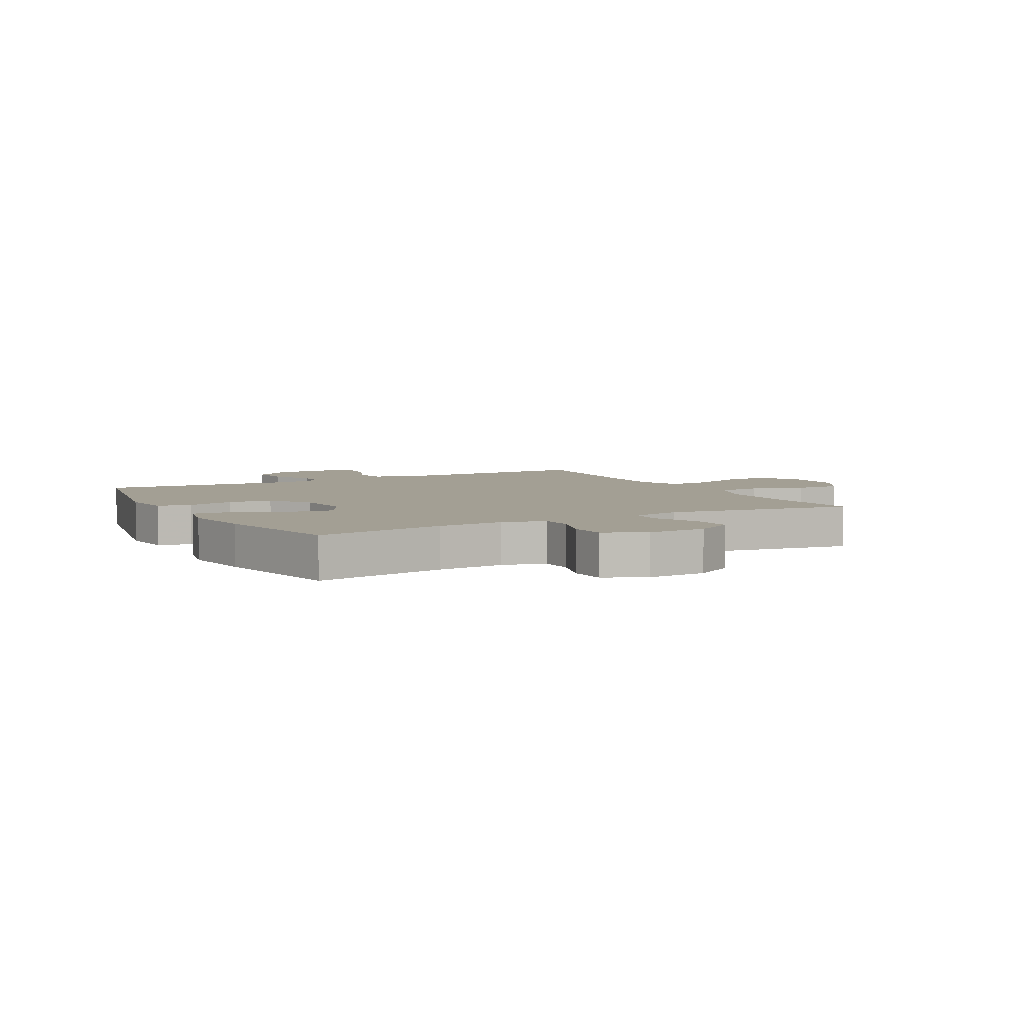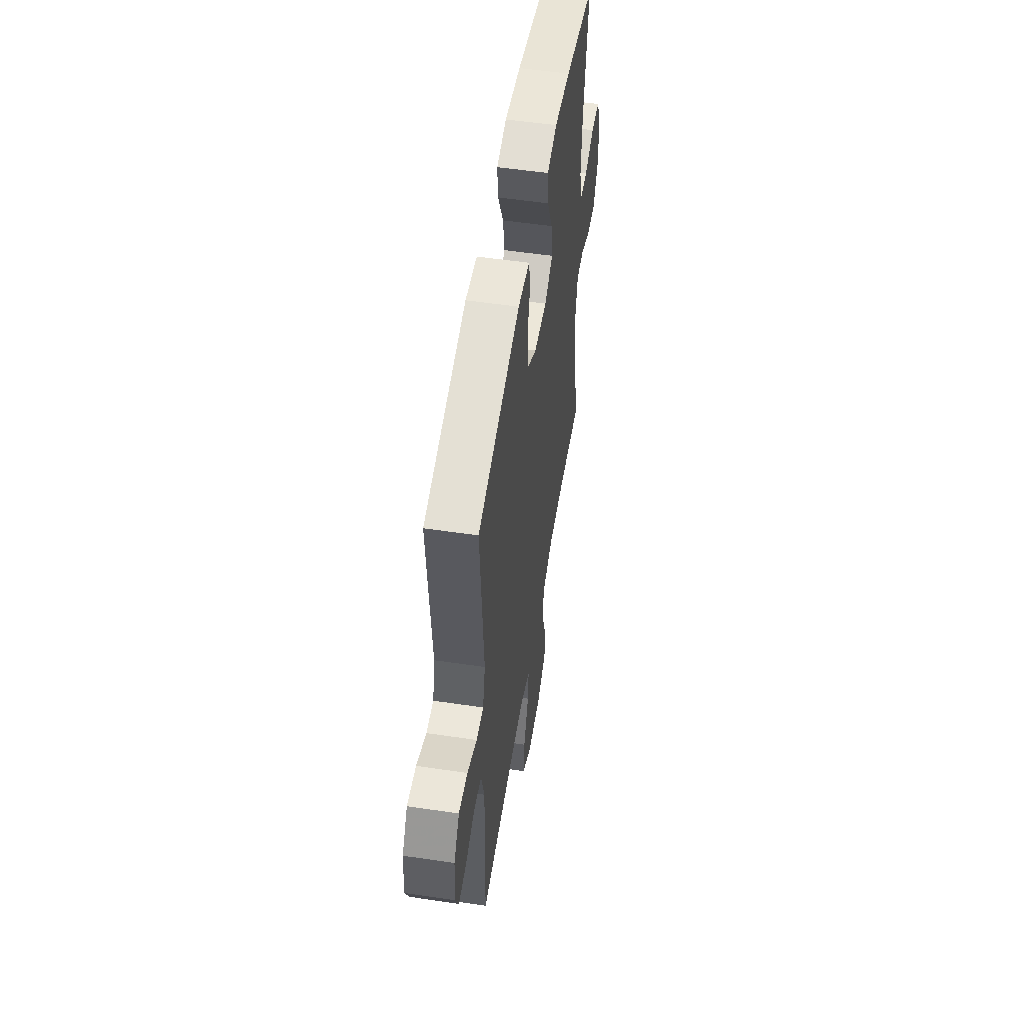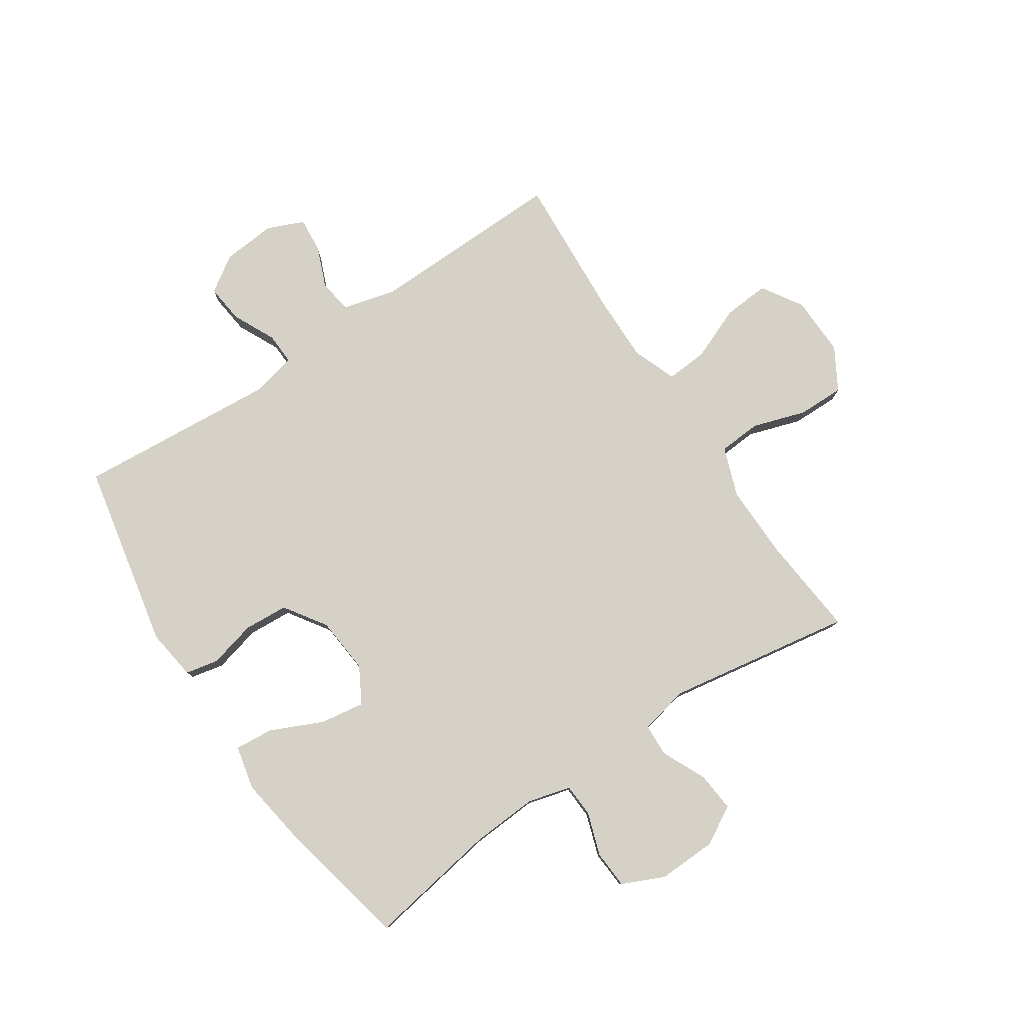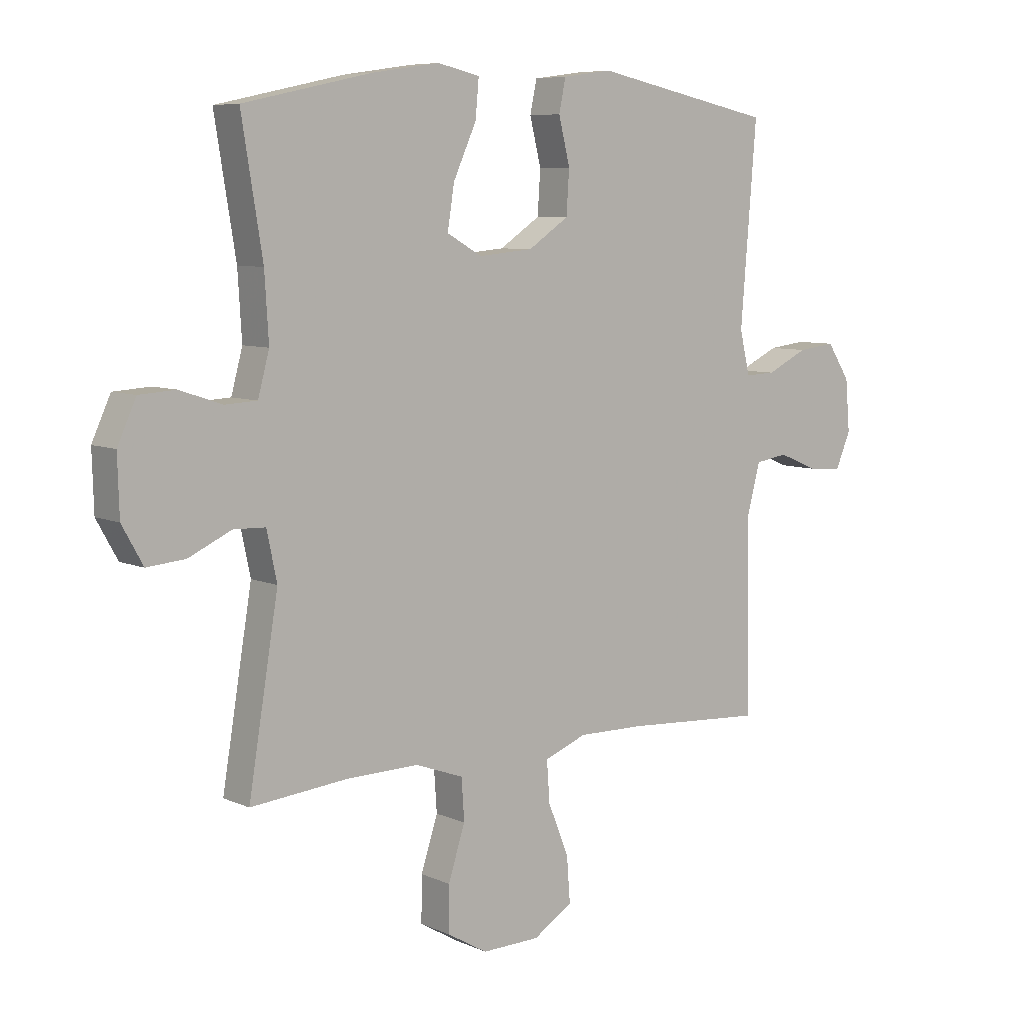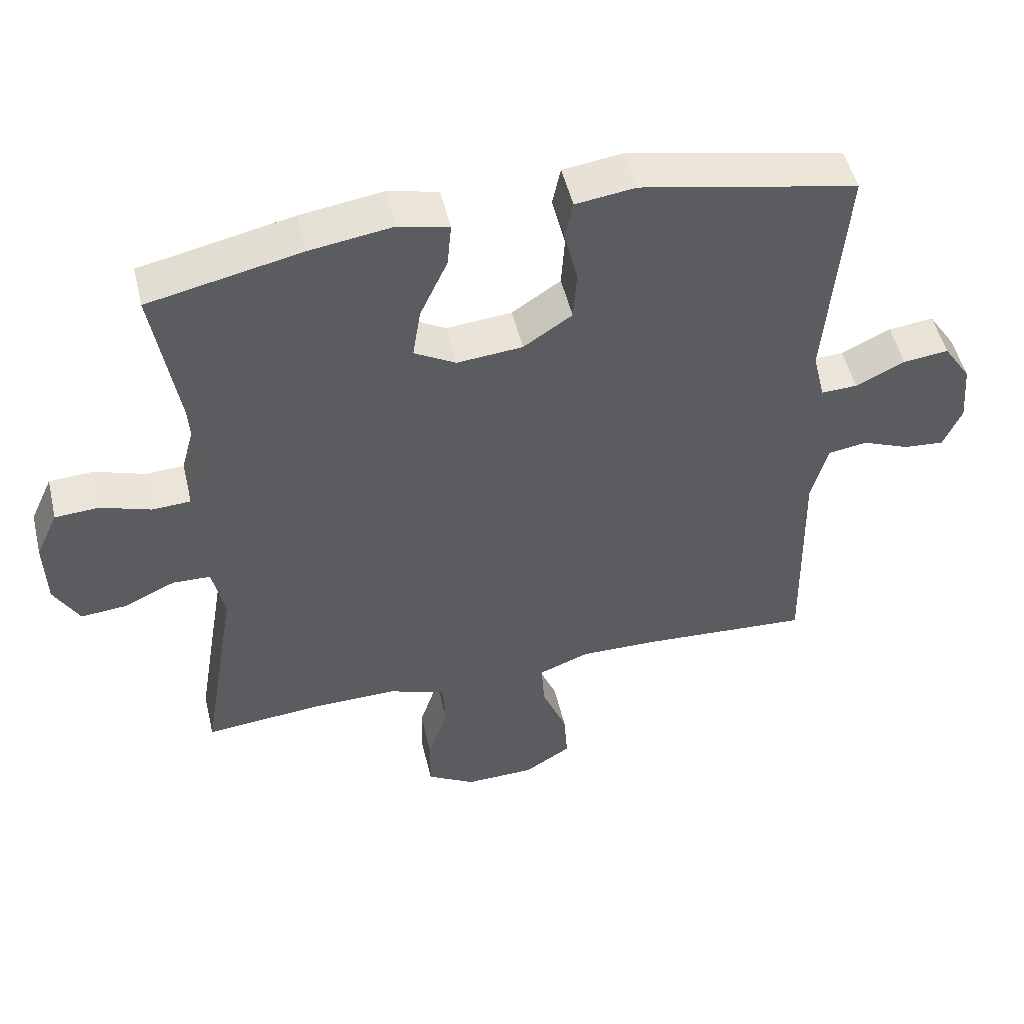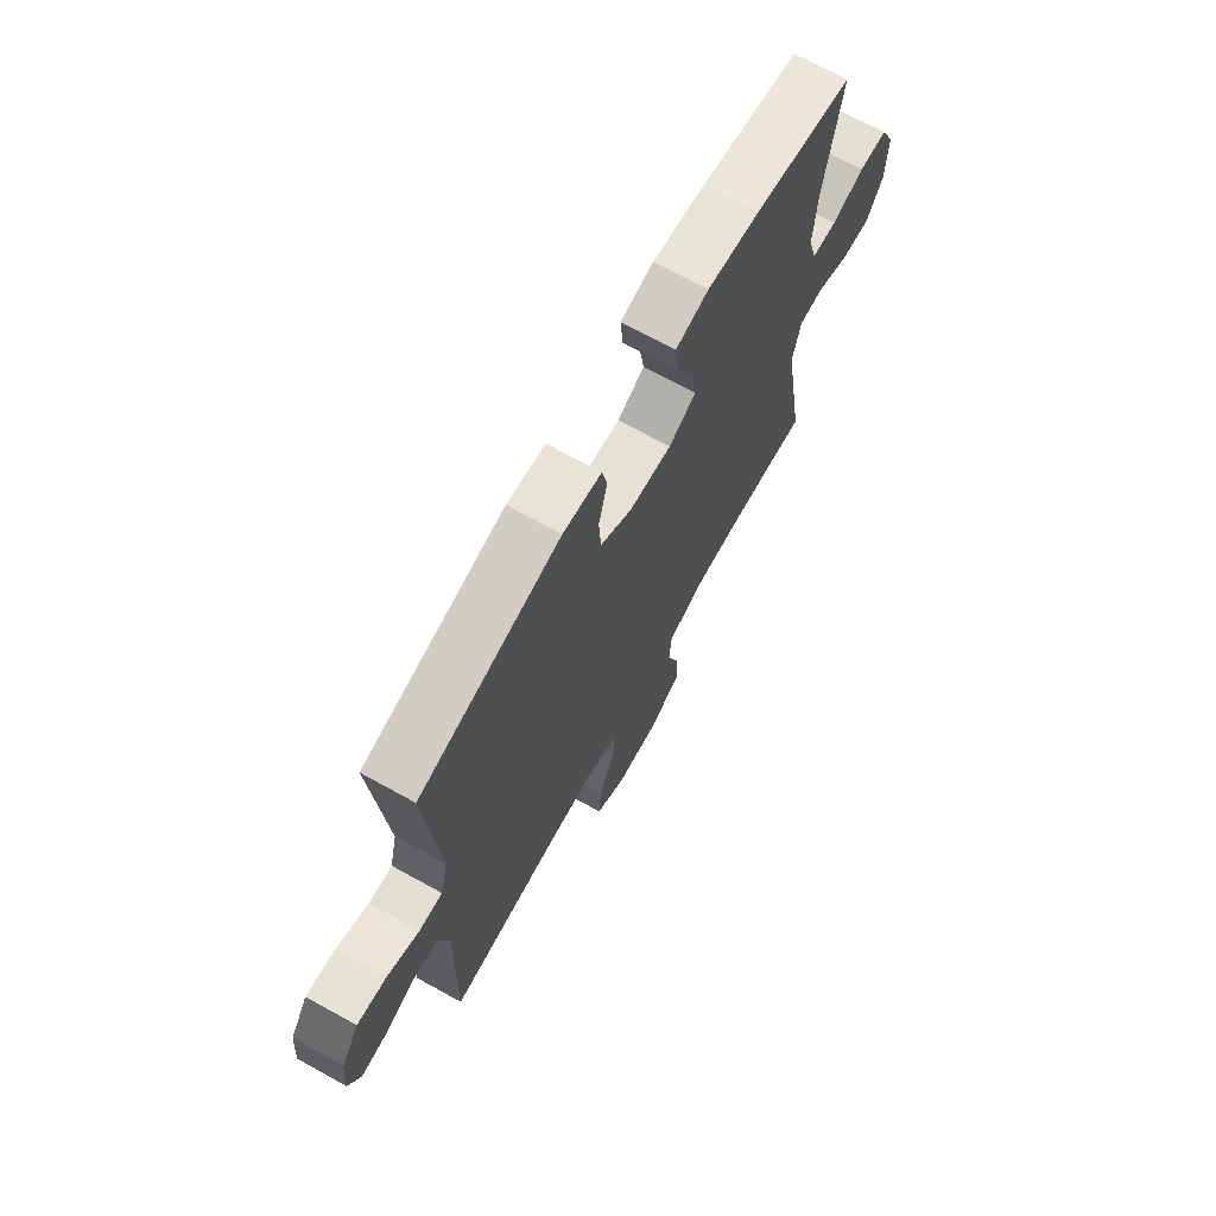
<metadata>
{"format":"obj","ext":"obj","renderer":"f3d","projection":"perspective","resolution":1024,"background":"white","views":[{"elev":5.4,"azim":61.4,"up":"+Y"},{"elev":53.9,"azim":-81.0,"up":"+Z"},{"elev":79.0,"azim":56.2,"up":"+Y"},{"elev":7.4,"azim":141.1,"up":"+Z"},{"elev":50.5,"azim":166.7,"up":"+Z"},{"elev":70.2,"azim":-61.1,"up":"+Z"}]}
</metadata>
<code>
v -0.5 0.07 -0.5
v -0.493 0.07 -0.161
v -0.517 0.07 -0.07
v -0.575 0.07 -0.061
v -0.646 0.07 -0.09
v -0.706 0.07 -0.095
v -0.733 0.07 -0.032
v -0.725 0.07 0.06
v -0.684 0.07 0.122
v -0.617 0.07 0.114
v -0.544 0.07 0.079
v -0.49 0.07 0.077
v -0.472 0.07 0.153
v -0.5 0.07 0.5
v -0.179 0.07 0.566
v -0.091 0.07 0.554
v -0.079 0.07 0.497
v -0.099 0.07 0.416
v -0.094 0.07 0.34
v -0.022 0.07 0.292
v 0.075 0.07 0.283
v 0.137 0.07 0.318
v 0.125 0.07 0.394
v 0.084 0.07 0.484
v 0.078 0.07 0.55
v 0.153 0.07 0.567
v 0.274 0.07 0.549
v 0.5 0.07 0.5
v 0.463 0.07 0.274
v 0.456 0.07 0.16
v 0.476 0.07 0.086
v 0.533 0.07 0.083
v 0.607 0.07 0.108
v 0.672 0.07 0.104
v 0.705 0.07 0.032
v 0.702 0.07 -0.069
v 0.665 0.07 -0.135
v 0.597 0.07 -0.129
v 0.521 0.07 -0.094
v 0.465 0.07 -0.096
v 0.447 0.07 -0.181
v 0.5 0.07 -0.5
v 0.329 0.07 -0.484
v 0.199 0.07 -0.482
v 0.114 0.07 -0.513
v 0.109 0.07 -0.586
v 0.139 0.07 -0.678
v 0.14 0.07 -0.758
v 0.068 0.07 -0.8
v -0.035 0.07 -0.798
v -0.105 0.07 -0.754
v -0.099 0.07 -0.674
v -0.062 0.07 -0.583
v -0.057 0.07 -0.511
v -0.132 0.07 -0.482
v -0.251 0.07 -0.484
v -0.5 0 -0.5
v -0.493 0 -0.161
v -0.517 0 -0.07
v -0.575 0 -0.061
v -0.646 0 -0.09
v -0.706 0 -0.095
v -0.733 0 -0.032
v -0.725 0 0.06
v -0.684 0 0.122
v -0.617 0 0.114
v -0.544 0 0.079
v -0.49 0 0.077
v -0.472 0 0.153
v -0.5 0 0.5
v -0.179 0 0.566
v -0.091 0 0.554
v -0.079 0 0.497
v -0.099 0 0.416
v -0.094 0 0.34
v -0.022 0 0.292
v 0.075 0 0.283
v 0.137 0 0.318
v 0.125 0 0.394
v 0.084 0 0.484
v 0.078 0 0.55
v 0.153 0 0.567
v 0.274 0 0.549
v 0.5 0 0.5
v 0.463 0 0.274
v 0.456 0 0.16
v 0.476 0 0.086
v 0.533 0 0.083
v 0.607 0 0.108
v 0.672 0 0.104
v 0.705 0 0.032
v 0.702 0 -0.069
v 0.665 0 -0.135
v 0.597 0 -0.129
v 0.521 0 -0.094
v 0.465 0 -0.096
v 0.447 0 -0.181
v 0.5 0 -0.5
v 0.329 0 -0.484
v 0.199 0 -0.482
v 0.114 0 -0.513
v 0.109 0 -0.586
v 0.139 0 -0.678
v 0.14 0 -0.758
v 0.068 0 -0.8
v -0.035 0 -0.798
v -0.105 0 -0.754
v -0.099 0 -0.674
v -0.062 0 -0.583
v -0.057 0 -0.511
v -0.132 0 -0.482
v -0.251 0 -0.484
f 50 51 52 53
f 50 53 54
f 49 50 54
f 46 47 48 49
f 45 46 49 54
f 44 45 54 55
f 41 42 43
f 40 41 43 44
f 36 37 38 39
f 36 39 40
f 35 36 40
f 32 33 34 35
f 31 32 35 40
f 30 31 40 44
f 26 27 28 29
f 23 24 25 26
f 22 23 26 29
f 21 22 29 30
f 15 16 17 18
f 13 14 15 18
f 12 13 18 19
f 8 9 10 11
f 8 11 12
f 7 8 12
f 4 5 6 7
f 3 4 7 12
f 2 3 12 19
f 56 1 2 19
f 21 30 44 55
f 20 21 55 56
f 19 20 56
f 109 108 107 106
f 110 109 106
f 110 106 105
f 105 104 103 102
f 110 105 102 101
f 111 110 101 100
f 99 98 97
f 100 99 97 96
f 95 94 93 92
f 96 95 92
f 96 92 91
f 91 90 89 88
f 96 91 88 87
f 100 96 87 86
f 85 84 83 82
f 82 81 80 79
f 85 82 79 78
f 86 85 78 77
f 74 73 72 71
f 74 71 70 69
f 75 74 69 68
f 67 66 65 64
f 68 67 64
f 68 64 63
f 63 62 61 60
f 68 63 60 59
f 75 68 59 58
f 75 58 57 112
f 111 100 86 77
f 112 111 77 76
f 112 76 75
f 1 57 58 2
f 2 58 59 3
f 3 59 60 4
f 4 60 61 5
f 5 61 62 6
f 6 62 63 7
f 7 63 64 8
f 8 64 65 9
f 9 65 66 10
f 10 66 67 11
f 11 67 68 12
f 12 68 69 13
f 13 69 70 14
f 14 70 71 15
f 15 71 72 16
f 16 72 73 17
f 17 73 74 18
f 18 74 75 19
f 19 75 76 20
f 20 76 77 21
f 21 77 78 22
f 22 78 79 23
f 23 79 80 24
f 24 80 81 25
f 25 81 82 26
f 26 82 83 27
f 27 83 84 28
f 28 84 85 29
f 29 85 86 30
f 30 86 87 31
f 31 87 88 32
f 32 88 89 33
f 33 89 90 34
f 34 90 91 35
f 35 91 92 36
f 36 92 93 37
f 37 93 94 38
f 38 94 95 39
f 39 95 96 40
f 40 96 97 41
f 41 97 98 42
f 42 98 99 43
f 43 99 100 44
f 44 100 101 45
f 45 101 102 46
f 46 102 103 47
f 47 103 104 48
f 48 104 105 49
f 49 105 106 50
f 50 106 107 51
f 51 107 108 52
f 52 108 109 53
f 53 109 110 54
f 54 110 111 55
f 55 111 112 56
f 56 112 57 1

</code>
